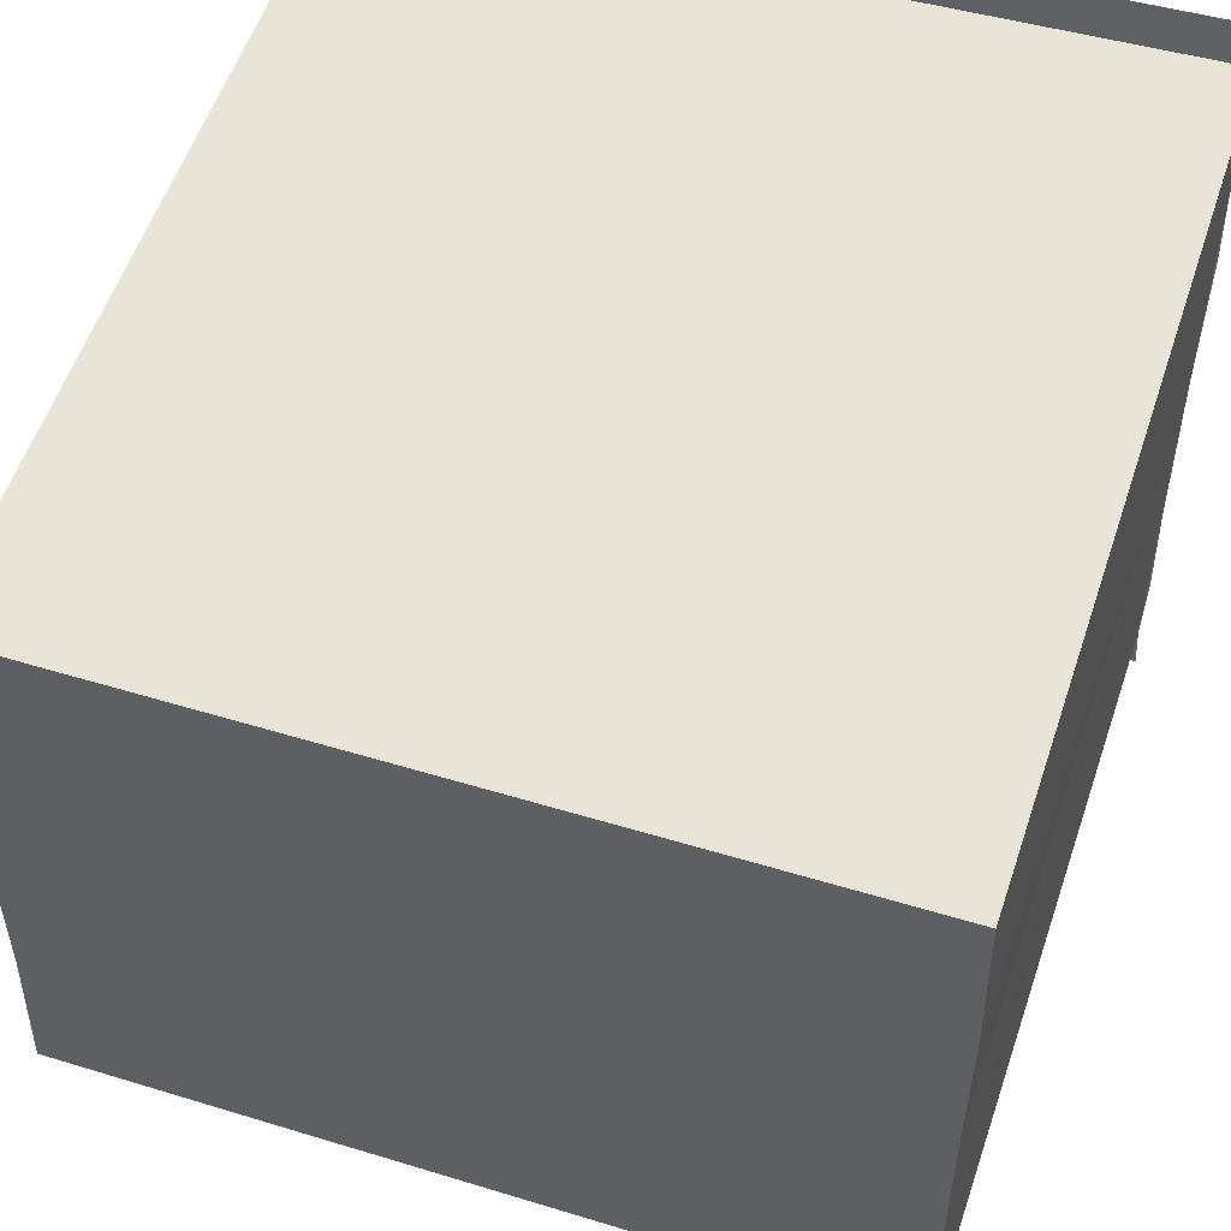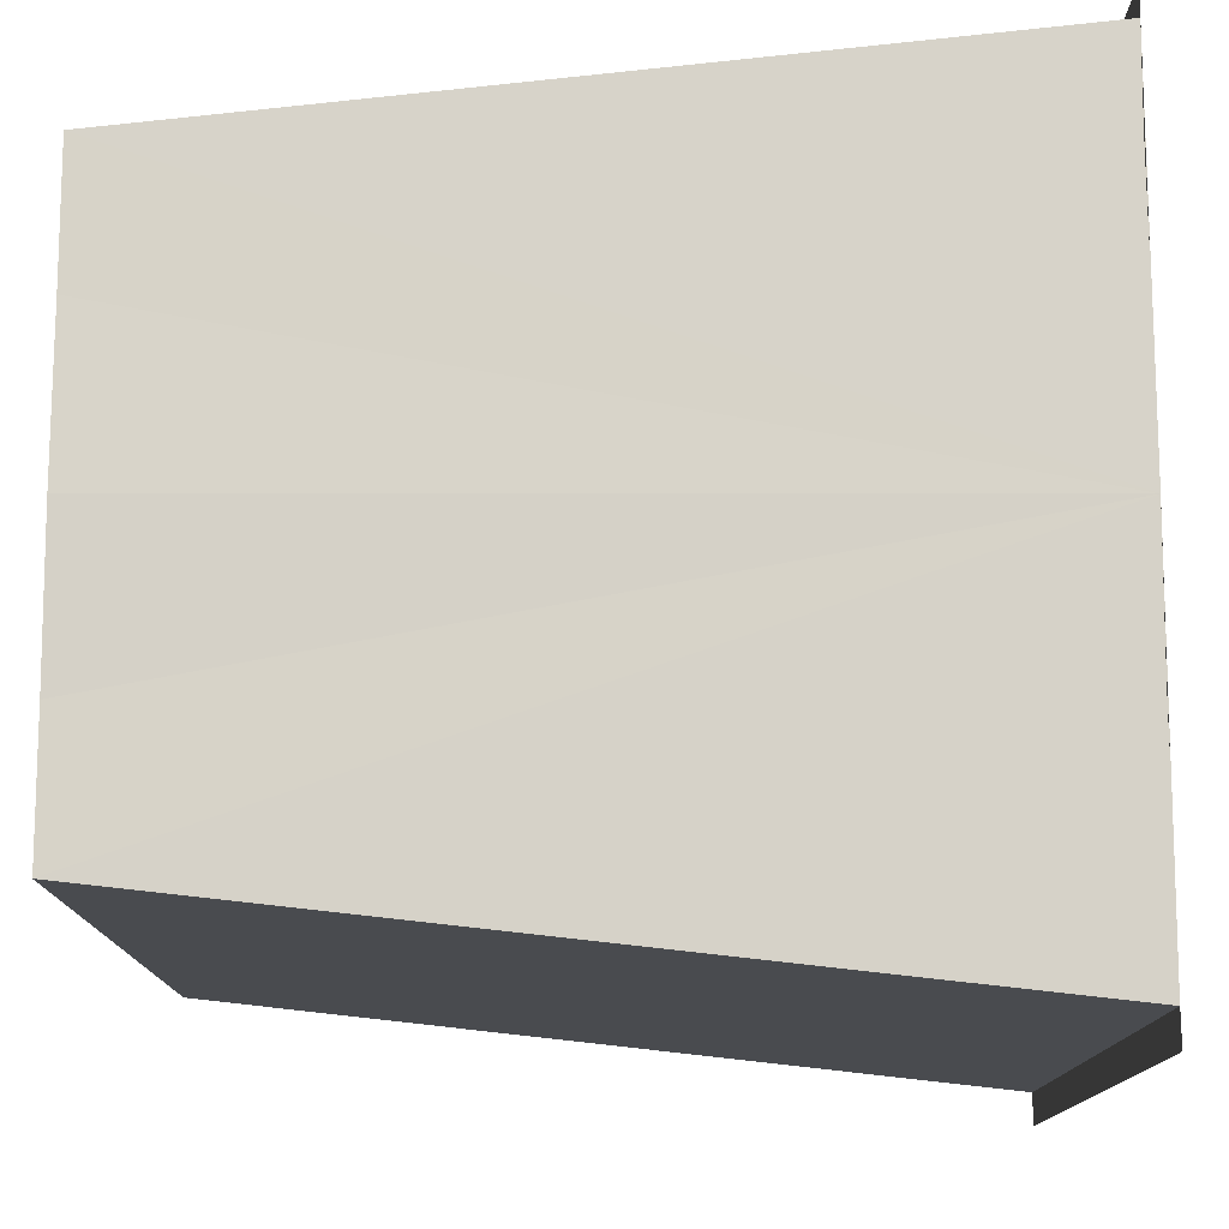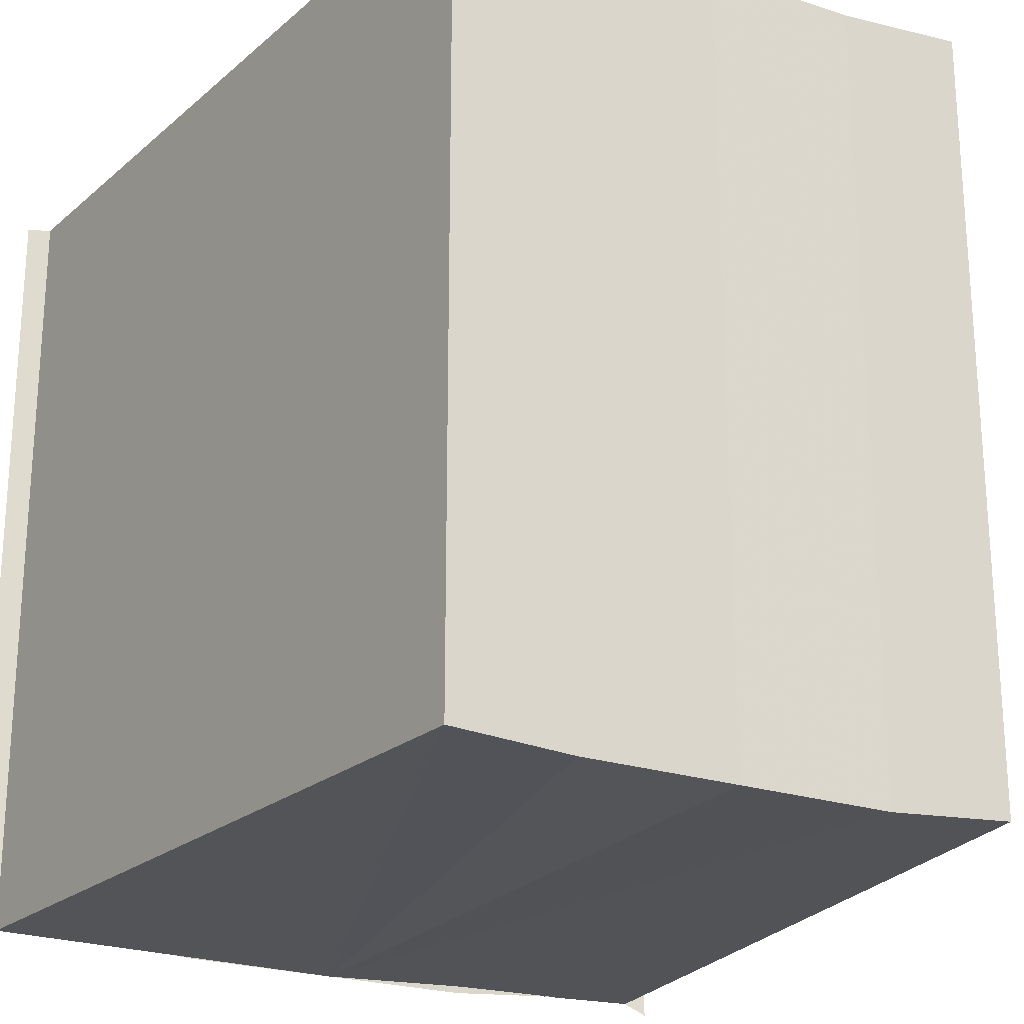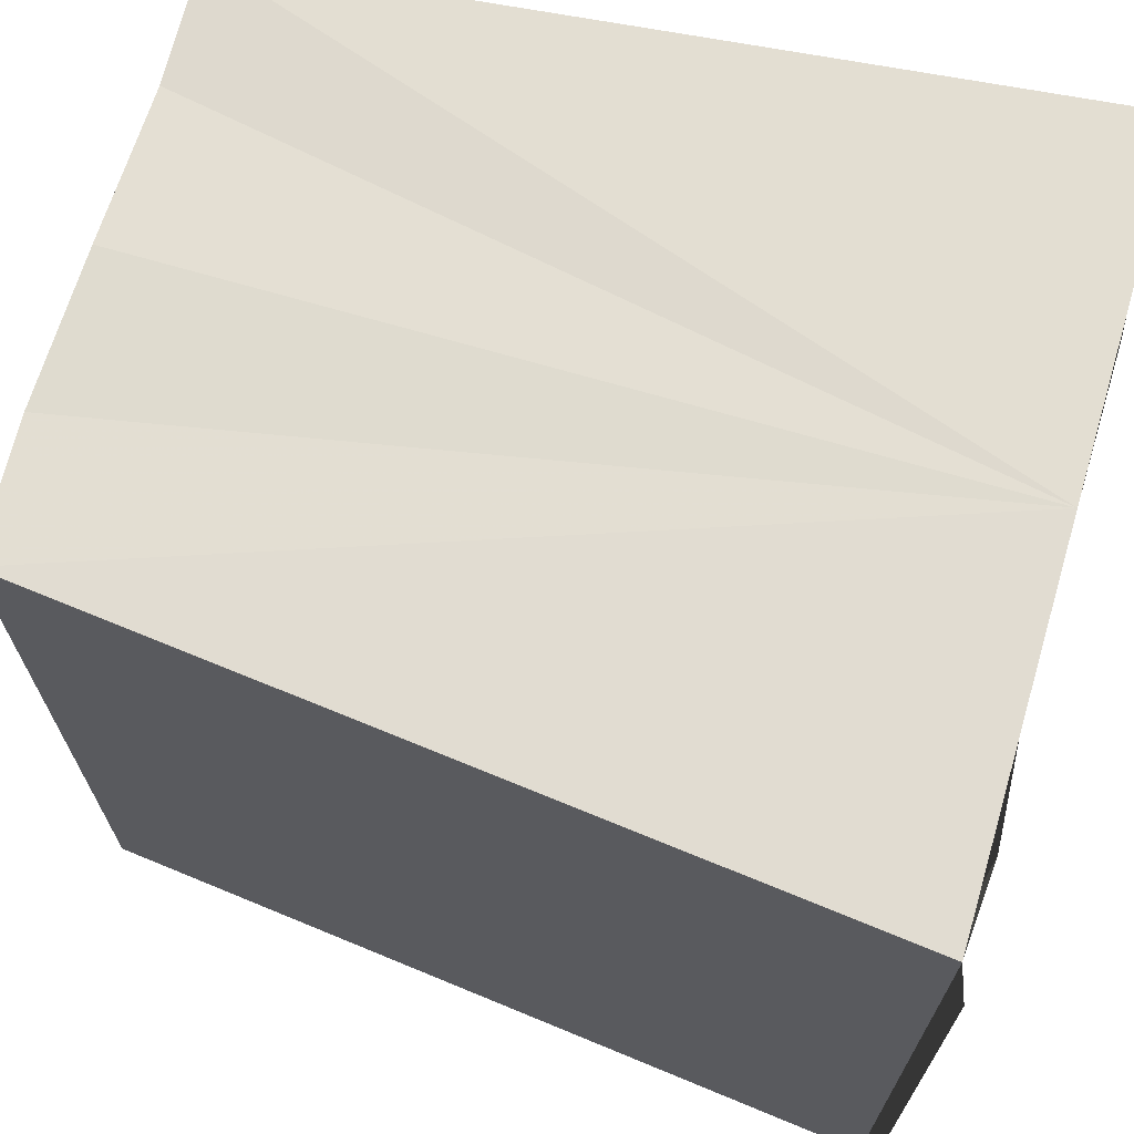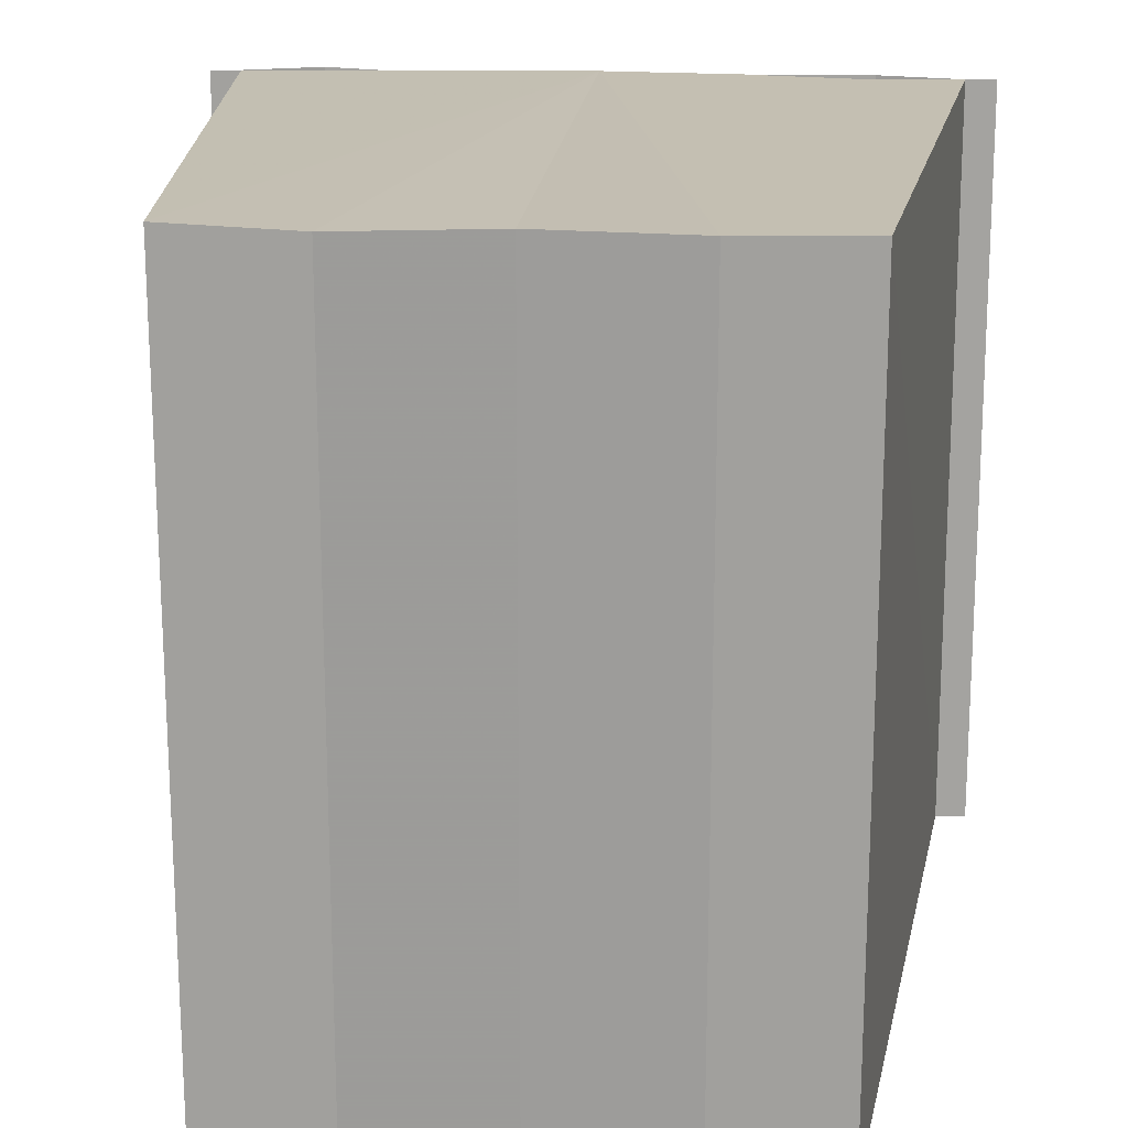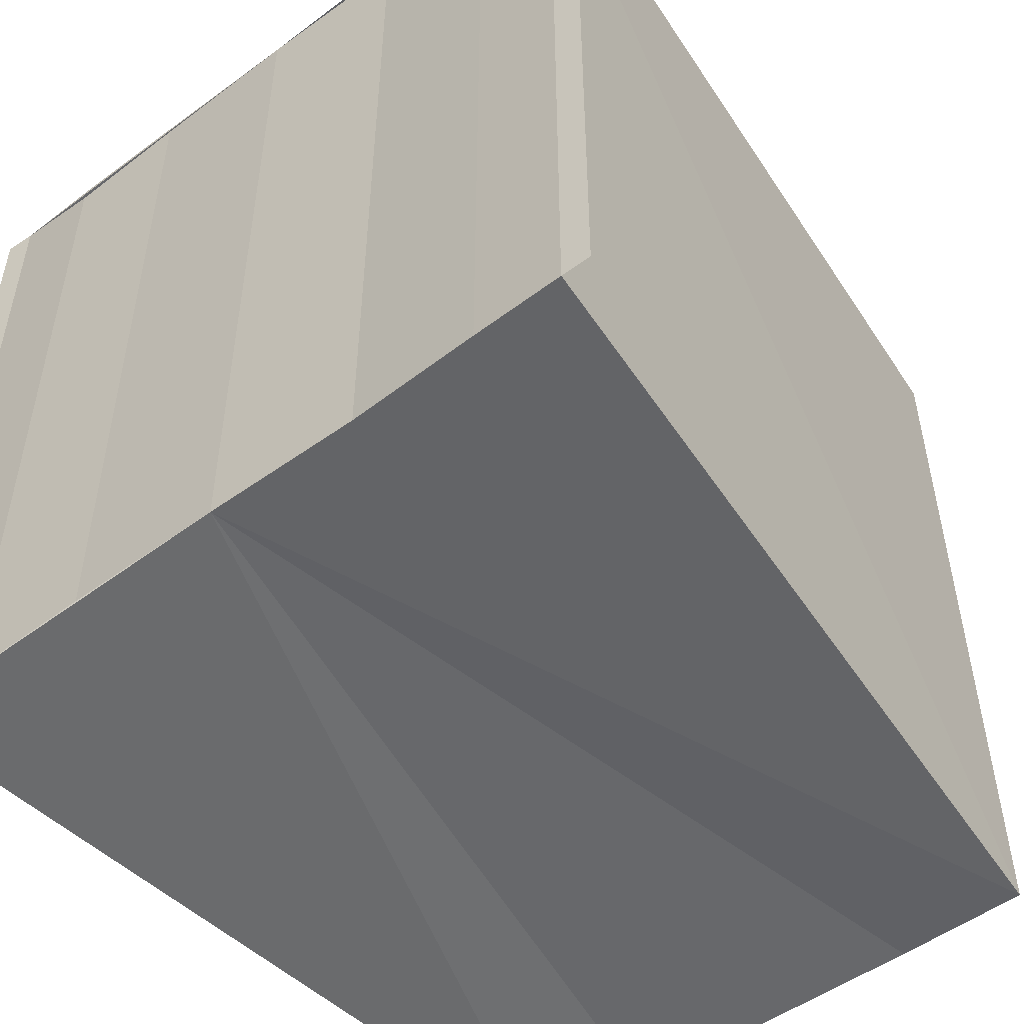
<metadata>
{"format":"obj","ext":"obj","renderer":"f3d","projection":"perspective","resolution":1024,"background":"white","views":[{"elev":51.2,"azim":108.2,"up":"+Z"},{"elev":77.1,"azim":179.9,"up":"+Y"},{"elev":-22.6,"azim":61.2,"up":"+Y"},{"elev":68.6,"azim":-163.7,"up":"+Y"},{"elev":18.0,"azim":95.1,"up":"+Y"},{"elev":-52.2,"azim":-51.2,"up":"+Y"}]}
</metadata>
<code>
o 5409
v 2246 1879 13.76
v 2246 1879 13.76
v 2246 1879 13.76
v 2246 1879 13.76
v 2246 1879 13.76
v 2246 1879 13.76
v 2246 1879 13.76
v 2246 1879 13.76
v 2246 1879 13.76
v 2246 1879 13.76
v 2246 1879 13.76
v 2246 1879 13.76
v 2246 1879 13.76
v 2246 1879 13.76
v 2246 1879 13.76
v 2246 1879 13.76
v 2246 1879 13.76
v 2246 1879 13.76
v 2246 1879 13.76
v 2246 1879 13.76
v 2246 1879 13.76
v 2246 1879 13.76
v 2246 1879 13.76
v 2246 1879 13.76
v 2246 1879 13.76
v 2246 1879 13.76
v 2246 1879 13.76
v 2246 1879 13.76
v 2246 1879 13.76
v 2246 1879 13.76
v 2246 1879 13.76
v 2246 1879 13.76
v 2246 1879 13.76
v 2246 1879 13.76
v 2246 1879 13.76
v 2246 1879 13.76
v 2246 1879 13.76
v 2246 1879 13.76
v 2246 1879 13.76
v 2246 1879 13.76
v 2246 1879 13.76
v 2246 1879 13.76
v 2246 1879 13.76
v 2246 1879 13.76
v 2246 1879 13.76
v 2246 1879 13.76
v 2246 1879 13.76
v 2246 1879 13.76
v 2246 1879 13.76
v 2246 1879 13.76
v 2246 1879 13.76
v 2246 1879 13.76
v 2246 1879 13.76
v 2246 1879 13.76
v 2246 1879 13.76
v 2246 1879 13.76
v 2246 1879 13.77
v 2246 1879 13.77
v 2246 1879 13.76
v 2246 1879 13.76
v 2246 1879 13.77
v 2246 1879 13.76
v 2246 1879 13.77
v 2246 1879 13.77
v 2246 1879 13.76
f 1 2 3
f 3 2 4
f 2 5 4
f 4 5 6
f 5 7 6
f 6 8 9
f 3 9 10
f 3 10 11
f 3 11 12
f 3 12 13
f 3 13 14
f 3 14 15
f 16 8 17
f 18 19 16
f 1 20 8
f 21 1 3
f 1 22 20
f 1 23 22
f 1 24 23
f 1 25 24
f 26 1 21
f 1 27 25
f 28 26 21
f 29 26 28
f 30 29 28
f 31 25 32
f 33 34 31
f 35 36 33
f 37 38 35
f 39 40 37
f 40 41 42
f 41 43 44
f 43 45 46
f 47 48 49
f 47 50 49
f 49 51 52
f 49 20 53
f 54 55 56
f 57 55 58
f 56 27 59
f 58 27 59
f 60 61 62
f 62 63 64
f 65 29 62

</code>
